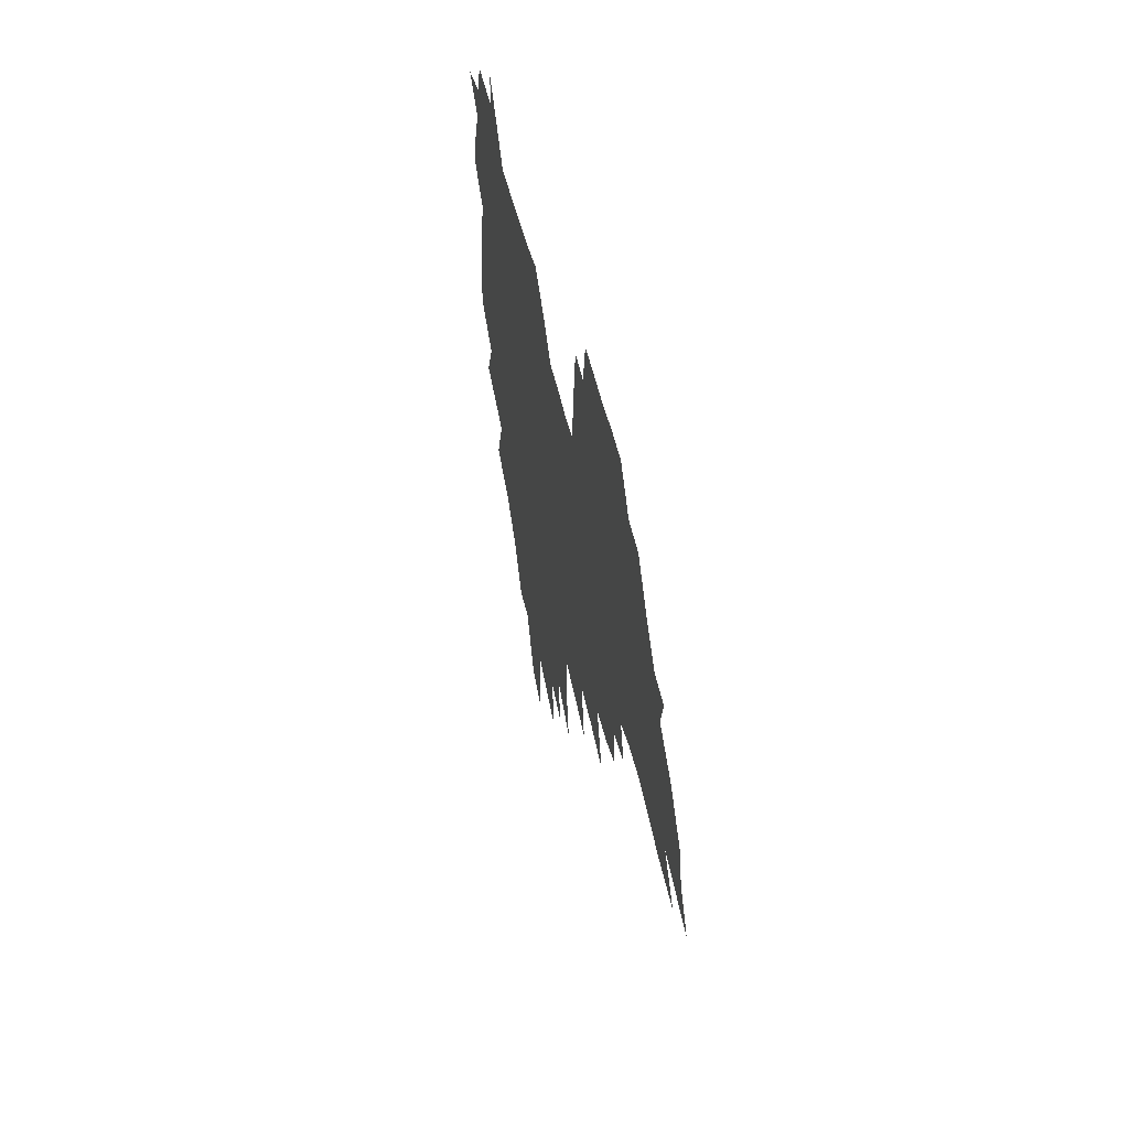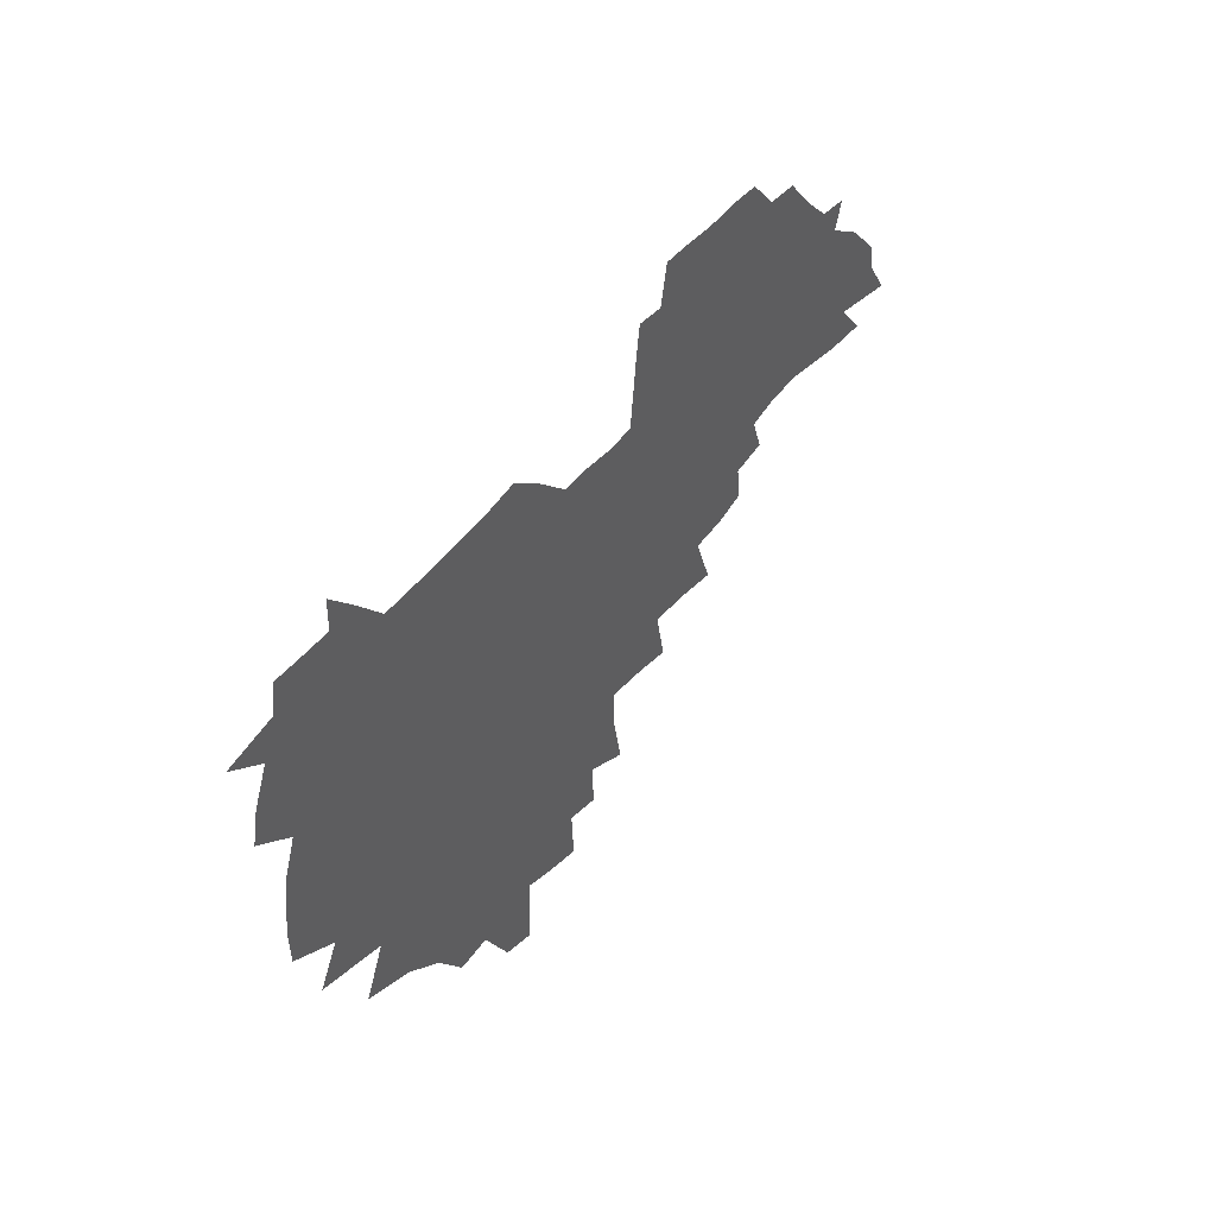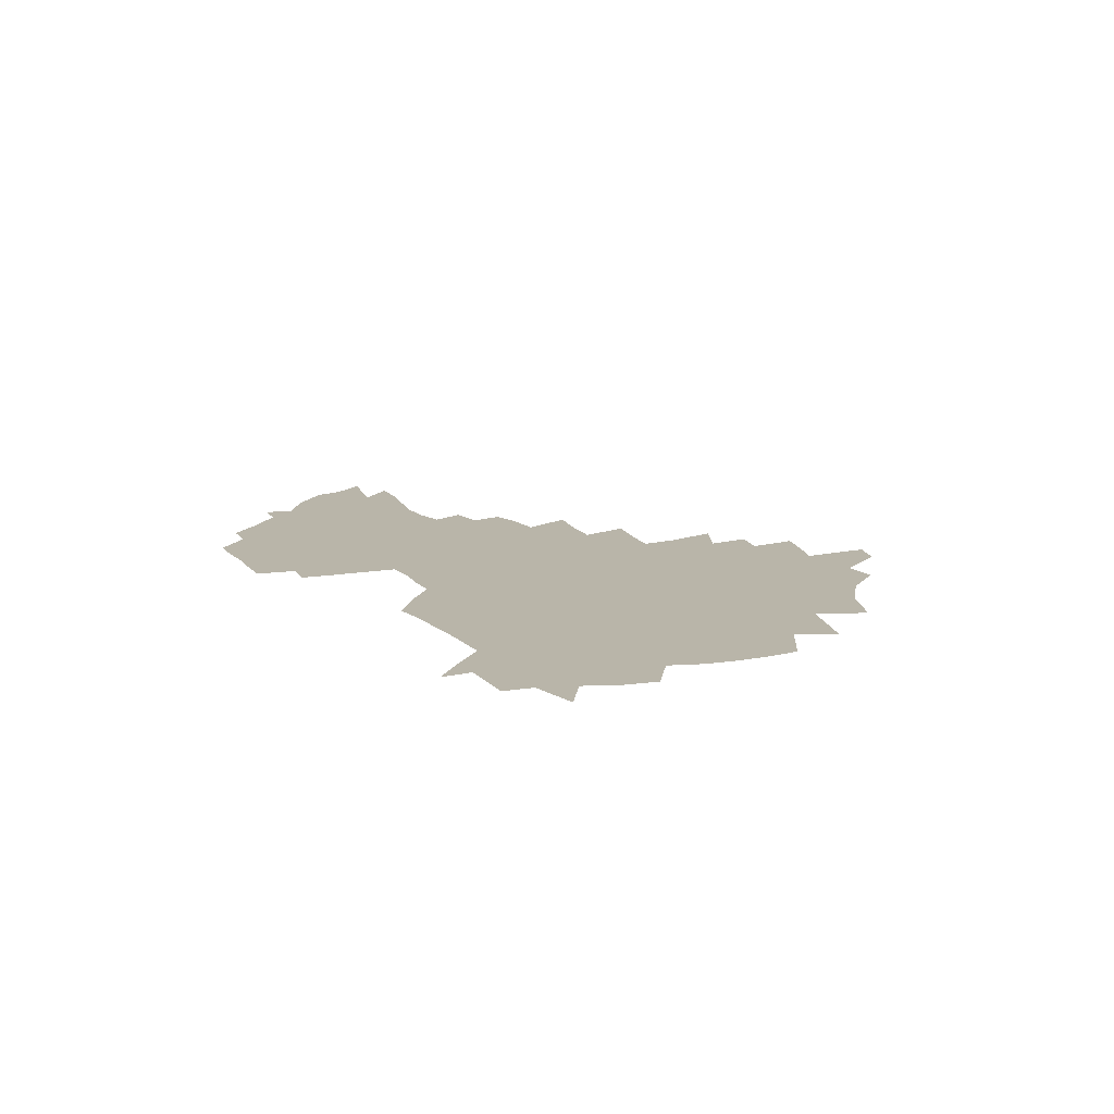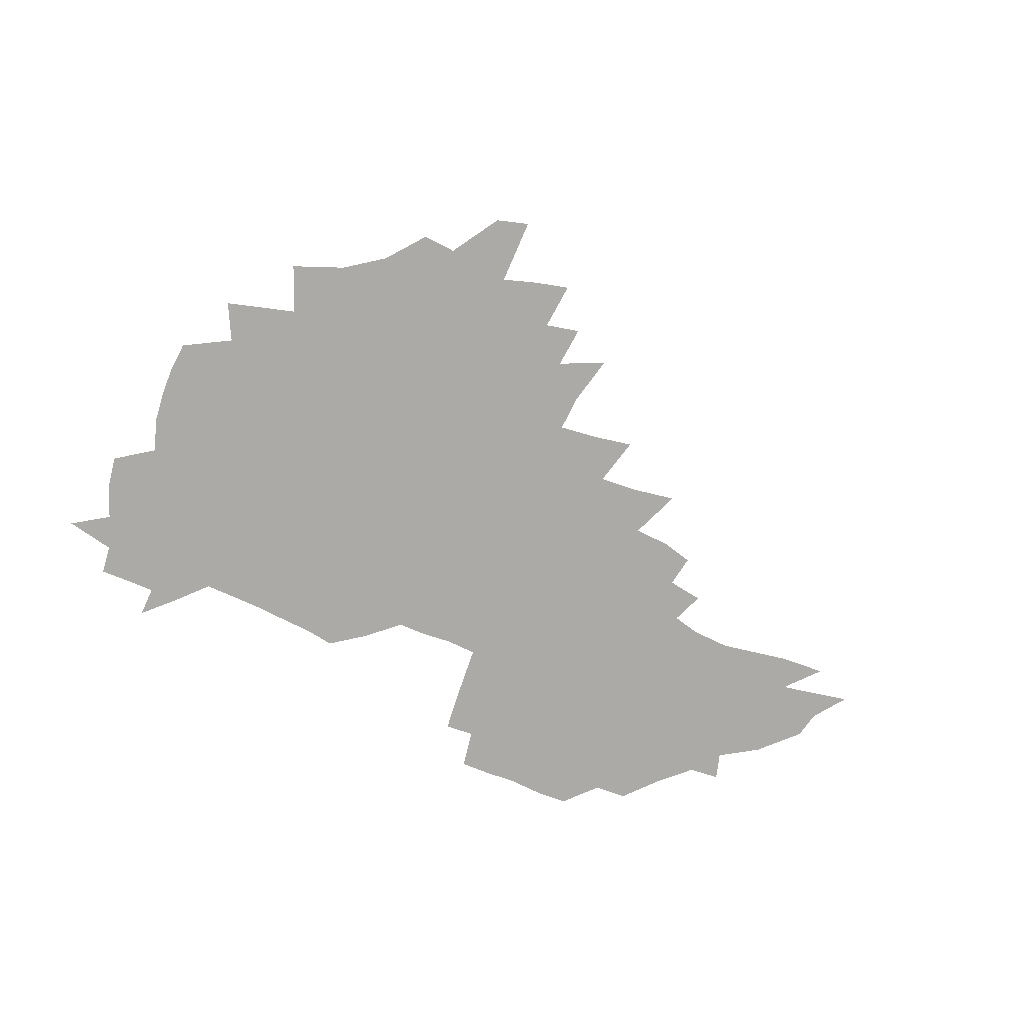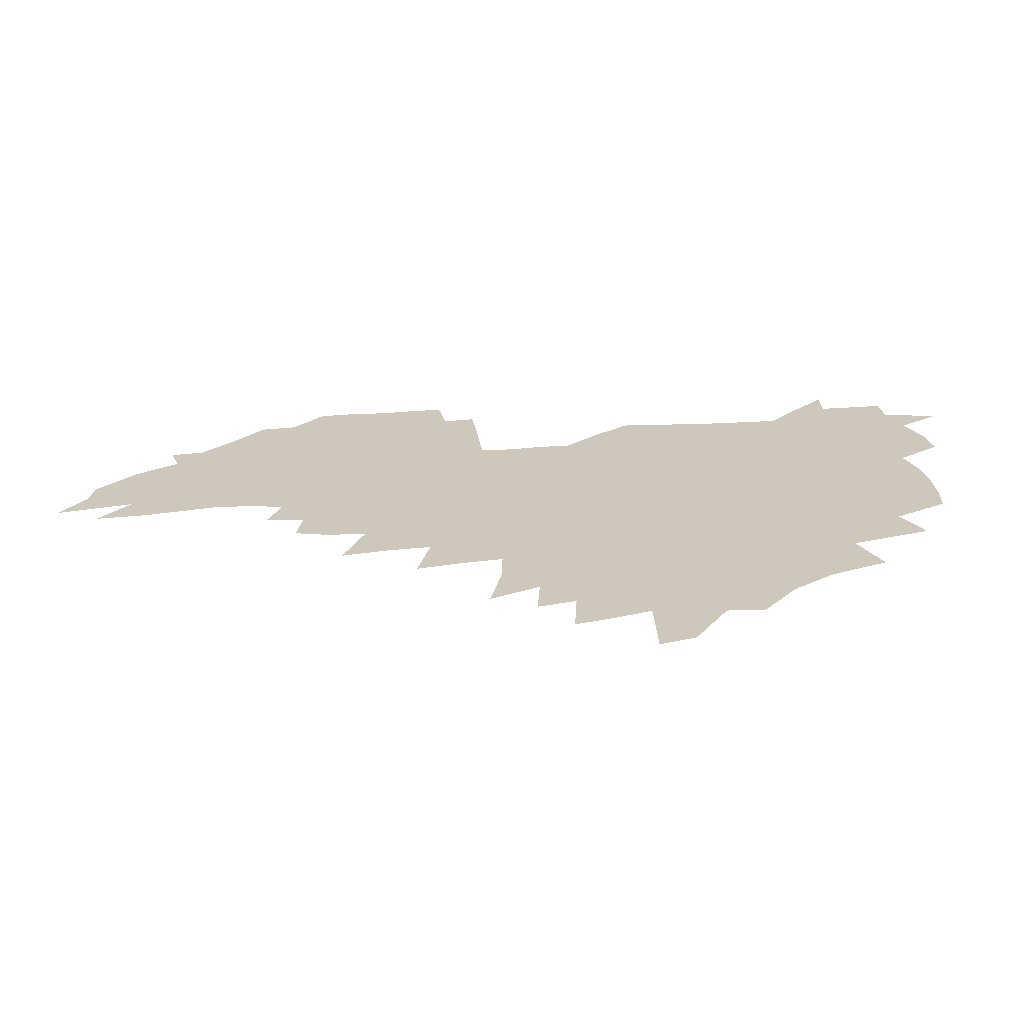
<metadata>
{"format":"obj","ext":"obj","renderer":"f3d","projection":"perspective","resolution":1024,"background":"white","views":[{"elev":43.1,"azim":78.5,"up":"+Y"},{"elev":45.5,"azim":-56.4,"up":"+Y"},{"elev":13.4,"azim":-118.4,"up":"+Z"},{"elev":-75.8,"azim":-25.4,"up":"+Z"},{"elev":-67.6,"azim":-177.9,"up":"+Y"}]}
</metadata>
<code>
v 205.5 265.5 0
v 212.8 222.3 0
v 215.8 237.1 0
v 222.7 253.3 0
v 229 269.4 0
v 231.3 283.3 0
v 222.3 150 0
v 221.7 164.2 0
v 222.6 178.6 0
v 224.9 193.2 0
v 230.7 208.8 0
v 234 223.7 0
v 235.6 238.3 0
v 239.1 253.5 0
v 242.9 268.5 0
v 245 282.4 0
v 234.8 119.2 0
v 244.4 136.5 0
v 248 151.5 0
v 248.3 165.6 0
v 246.2 179.7 0
v 246.5 194.2 0
v 247.7 208.7 0
v 251.9 224 0
v 252.1 238.4 0
v 253.7 252.9 0
v 255.9 267.2 0
v 259.2 281.8 0
v 259.4 296.2 0
v 258.2 86.72 0
v 268.2 108.4 0
v 269 123.6 0
v 275.3 139.9 0
v 278.1 153.9 0
v 273.6 167.1 0
v 268.7 180.8 0
v 264.5 194.8 0
v 266.8 209.3 0
v 268.7 223.9 0
v 269 238.2 0
v 270.4 252.7 0
v 272.2 267.1 0
v 273.5 281.2 0
v 282.2 76.15 0
v 288.6 96.35 0
v 289.2 111.3 0
v 290.6 126.3 0
v 293.2 141.4 0
v 292.5 154.7 0
v 294.1 168.2 0
v 289.5 181.6 0
v 285.9 195.5 0
v 285.1 209.6 0
v 283.5 223.8 0
v 284.6 237.9 0
v 285 252.2 0
v 286.4 266.4 0
v 300.1 62.22 0
v 303.9 82.52 0
v 303.8 96.99 0
v 305.4 112.7 0
v 306.8 127.6 0
v 308.7 142.4 0
v 307.8 155.4 0
v 309.5 169.1 0
v 309.1 182 0
v 305.1 195.7 0
v 304.3 209.4 0
v 302.8 223.5 0
v 301.3 237.7 0
v 301.6 251.8 0
v 301.6 266 0
v 314.2 43.07 0
v 317.6 66.49 0
v 318.8 83.22 0
v 319.4 98.52 0
v 320.3 113.5 0
v 321.4 128.3 0
v 323.5 143.7 0
v 324.4 157.1 0
v 323.3 169.6 0
v 323 182.7 0
v 322.6 195.8 0
v 321 209.4 0
v 321 222.9 0
v 318.8 237.1 0
v 317.6 251.4 0
v 317 265.7 0
v 330.2 43.63 0
v 332.8 68.02 0
v 333.6 84.52 0
v 333.9 99.27 0
v 335.5 115.7 0
v 335.8 129.4 0
v 336.3 142.9 0
v 336.6 156.6 0
v 337.6 170.5 0
v 337.1 183.1 0
v 336.5 196 0
v 335.2 209.6 0
v 334.6 223.2 0
v 334 237 0
v 333.3 250.9 0
v 331.3 266.2 0
v 344.3 19.41 0
v 345.9 47.5 0
v 346.8 67.16 0
v 347.5 84.75 0
v 347.8 99.23 0
v 348.7 115.4 0
v 348.9 128.4 0
v 349.5 143 0
v 349.8 157.3 0
v 350 170.7 0
v 349.9 183.2 0
v 349.4 196.4 0
v 348.8 209.8 0
v 347.9 223.6 0
v 348.1 237.1 0
v 347.2 251.1 0
v 345.7 266.4 0
v 359.6 14.31 0
v 360.6 45.8 0
v 361.3 62.92 0
v 361.3 82.7 0
v 361.7 98.89 0
v 362 114.1 0
v 362.4 128.4 0
v 362.7 142.5 0
v 362.9 156.3 0
v 363 169.9 0
v 362.8 183.3 0
v 362.6 196.7 0
v 362.3 210.2 0
v 362.1 223.7 0
v 361.5 237.8 0
v 360.6 252.1 0
v 359.8 267.9 0
v 361 286 0
v 376.6 40 0
v 376 61.21 0
v 375.3 82.28 0
v 375.7 96.95 0
v 375.9 112 0
v 375.9 127.2 0
v 376.6 140.9 0
v 376.6 155.1 0
v 376.1 170 0
v 376 183.3 0
v 376 196.7 0
v 375.8 210.4 0
v 375.6 224.2 0
v 376 239.9 0
v 375.8 255.4 0
v 392.6 35.31 0
v 391.4 57.8 0
v 390.2 78.32 0
v 390.1 94.72 0
v 390.1 110.5 0
v 390.2 125.2 0
v 391.1 139.1 0
v 390.9 153.6 0
v 389.4 169.8 0
v 389.3 183.3 0
v 389.4 196.7 0
v 389.4 210.4 0
v 389.6 224.5 0
v 390.5 241.3 0
v 407.6 53.51 0
v 406.5 73.3 0
v 404.9 92.38 0
v 405.9 107.2 0
v 405.8 122.5 0
v 406.3 137.3 0
v 405.5 152.7 0
v 404.7 167.8 0
v 403.7 182.5 0
v 403.1 196.7 0
v 403.1 210.4 0
v 403.3 224 0
v 404.6 240.7 0
v 427.5 62.82 0
v 422.8 86.55 0
v 422.4 103.9 0
v 423.7 118.6 0
v 421.4 136.6 0
v 420.8 151.5 0
v 419.1 167.5 0
v 418.1 182.1 0
v 417 196.7 0
v 416.9 210.3 0
v 417.3 224.2 0
v 418.6 238.7 0
v 441.1 100.8 0
v 438.7 119.9 0
v 437.7 135.1 0
v 435.7 151.2 0
v 433.5 167.6 0
v 432.7 181.7 0
v 430.7 196.9 0
v 431.5 210.4 0
v 431.3 224 0
v 433.1 238.8 0
v 434.7 253.4 0
v 436.7 270.4 0
v 438.7 284.2 0
v 459.5 96.6 0
v 454.4 119.9 0
v 452.7 136.1 0
v 450.4 152.1 0
v 448.3 167.6 0
v 446.9 182.1 0
v 445.4 196.6 0
v 445.9 210.2 0
v 445.1 223.9 0
v 446.7 238 0
v 448.3 252.4 0
v 450.6 268 0
v 452.5 282.5 0
v 456.3 300.6 0
v 472.9 117.8 0
v 468.1 137.1 0
v 465.4 153 0
v 462.2 169 0
v 461.1 182.9 0
v 460.8 196.7 0
v 459.5 210.6 0
v 458 223.7 0
v 462 238.6 0
v 463.9 253.1 0
v 464.6 266.9 0
v 466.8 281.8 0
v 471 299.7 0
v 493.3 113.5 0
v 484.5 137.5 0
v 480.8 153.9 0
v 478.9 168.6 0
v 476.3 183.3 0
v 475.9 197.1 0
v 475.6 210.8 0
v 475.6 224.6 0
v 477.6 238.9 0
v 478.1 252.7 0
v 480.3 267.3 0
v 482.6 282.2 0
v 485.5 298.1 0
v 501.6 137.8 0
v 496.8 154.9 0
v 493.4 169.9 0
v 491.4 183.9 0
v 490.8 197.4 0
v 491.1 211.1 0
v 491.2 224.7 0
v 492.3 238.6 0
v 493.6 252.6 0
v 497 267.7 0
v 497.7 281.7 0
v 501.6 298.2 0
v 516.3 140.9 0
v 514.3 155.9 0
v 509.4 171.1 0
v 507.5 184.6 0
v 504 198.4 0
v 504.4 211.1 0
v 507 225 0
v 507 238.4 0
v 508.5 252.2 0
v 512.3 267.2 0
v 511.8 280.8 0
v 516.6 296.8 0
v 531.2 157.8 0
v 525.7 173 0
v 523.2 185.7 0
v 522.6 198.6 0
v 520.5 211.7 0
v 521.5 224.8 0
v 520.7 238.1 0
v 522.7 251.5 0
v 525.9 266.1 0
v 530.1 281.3 0
v 539 175.6 0
v 537.6 187 0
v 536.7 199.3 0
v 535.4 211.9 0
v 535.1 224.7 0
v 539.4 238.1 0
v 538.9 251.3 0
v 541.7 265.1 0
v 545.6 279.5 0
v 557.1 175.7 0
v 553.8 187.7 0
v 551.7 199.7 0
v 550.9 211.8 0
v 552.3 224.3 0
v 555.1 237.2 0
v 556 250.4 0
v 558.7 263.8 0
v 589.3 168.6 0
v 571.2 187.4 0
v 568.7 199.4 0
v 567.8 211.3 0
v 569.3 223.4 0
v 568.8 236.1 0
v 573.1 248.9 0
v 611.3 166.3 0
v 597.5 183.1 0
v 589.4 197.5 0
v 585 210.5 0
v 584 222.5 0
v 583.4 234.5 0
v 587.6 246.9 0
v 631.1 175.1 0
v 620.2 191.2 0
v 618 204 0
v 601.4 222.2 0
f 4 5 1
f 11 12 2
f 2 12 3
f 12 13 3
f 3 13 4
f 13 14 4
f 4 14 5
f 14 15 5
f 5 15 6
f 15 16 6
f 18 19 7
f 7 19 8
f 19 20 8
f 8 20 9
f 20 21 9
f 9 21 10
f 21 22 10
f 10 22 11
f 22 23 11
f 11 23 12
f 23 24 12
f 12 24 13
f 24 25 13
f 13 25 14
f 25 26 14
f 14 26 15
f 26 27 15
f 15 27 16
f 27 28 16
f 31 32 17
f 17 32 18
f 32 33 18
f 18 33 19
f 33 34 19
f 19 34 20
f 34 35 20
f 20 35 21
f 35 36 21
f 21 36 22
f 36 37 22
f 22 37 23
f 37 38 23
f 23 38 24
f 38 39 24
f 24 39 25
f 39 40 25
f 25 40 26
f 40 41 26
f 26 41 27
f 41 42 27
f 27 42 28
f 42 43 28
f 28 43 29
f 44 45 30
f 30 45 31
f 45 46 31
f 31 46 32
f 46 47 32
f 32 47 33
f 47 48 33
f 33 48 34
f 48 49 34
f 34 49 35
f 49 50 35
f 35 50 36
f 50 51 36
f 36 51 37
f 51 52 37
f 37 52 38
f 52 53 38
f 38 53 39
f 53 54 39
f 39 54 40
f 54 55 40
f 40 55 41
f 55 56 41
f 41 56 42
f 56 57 42
f 42 57 43
f 58 59 44
f 44 59 45
f 59 60 45
f 45 60 46
f 60 61 46
f 46 61 47
f 61 62 47
f 47 62 48
f 62 63 48
f 48 63 49
f 63 64 49
f 49 64 50
f 64 65 50
f 50 65 51
f 65 66 51
f 51 66 52
f 66 67 52
f 52 67 53
f 67 68 53
f 53 68 54
f 68 69 54
f 54 69 55
f 69 70 55
f 55 70 56
f 70 71 56
f 56 71 57
f 71 72 57
f 73 74 58
f 58 74 59
f 74 75 59
f 59 75 60
f 75 76 60
f 60 76 61
f 76 77 61
f 61 77 62
f 77 78 62
f 62 78 63
f 78 79 63
f 63 79 64
f 79 80 64
f 64 80 65
f 80 81 65
f 65 81 66
f 81 82 66
f 66 82 67
f 82 83 67
f 67 83 68
f 83 84 68
f 68 84 69
f 84 85 69
f 69 85 70
f 85 86 70
f 70 86 71
f 86 87 71
f 71 87 72
f 87 88 72
f 73 89 74
f 89 90 74
f 74 90 75
f 90 91 75
f 75 91 76
f 91 92 76
f 76 92 77
f 92 93 77
f 77 93 78
f 93 94 78
f 78 94 79
f 94 95 79
f 79 95 80
f 95 96 80
f 80 96 81
f 96 97 81
f 81 97 82
f 97 98 82
f 82 98 83
f 98 99 83
f 83 99 84
f 99 100 84
f 84 100 85
f 100 101 85
f 85 101 86
f 101 102 86
f 86 102 87
f 102 103 87
f 87 103 88
f 103 104 88
f 105 106 89
f 89 106 90
f 106 107 90
f 90 107 91
f 107 108 91
f 91 108 92
f 108 109 92
f 92 109 93
f 109 110 93
f 93 110 94
f 110 111 94
f 94 111 95
f 111 112 95
f 95 112 96
f 112 113 96
f 96 113 97
f 113 114 97
f 97 114 98
f 114 115 98
f 98 115 99
f 115 116 99
f 99 116 100
f 116 117 100
f 100 117 101
f 117 118 101
f 101 118 102
f 118 119 102
f 102 119 103
f 119 120 103
f 103 120 104
f 120 121 104
f 105 122 106
f 122 123 106
f 106 123 107
f 123 124 107
f 107 124 108
f 124 125 108
f 108 125 109
f 125 126 109
f 109 126 110
f 126 127 110
f 110 127 111
f 127 128 111
f 111 128 112
f 128 129 112
f 112 129 113
f 129 130 113
f 113 130 114
f 130 131 114
f 114 131 115
f 131 132 115
f 115 132 116
f 132 133 116
f 116 133 117
f 133 134 117
f 117 134 118
f 134 135 118
f 118 135 119
f 135 136 119
f 119 136 120
f 136 137 120
f 120 137 121
f 137 138 121
f 123 140 124
f 140 141 124
f 124 141 125
f 141 142 125
f 125 142 126
f 142 143 126
f 126 143 127
f 143 144 127
f 127 144 128
f 144 145 128
f 128 145 129
f 145 146 129
f 129 146 130
f 146 147 130
f 130 147 131
f 147 148 131
f 131 148 132
f 148 149 132
f 132 149 133
f 149 150 133
f 133 150 134
f 150 151 134
f 134 151 135
f 151 152 135
f 135 152 136
f 152 153 136
f 136 153 137
f 153 154 137
f 137 154 138
f 140 155 141
f 155 156 141
f 141 156 142
f 156 157 142
f 142 157 143
f 157 158 143
f 143 158 144
f 158 159 144
f 144 159 145
f 159 160 145
f 145 160 146
f 160 161 146
f 146 161 147
f 161 162 147
f 147 162 148
f 162 163 148
f 148 163 149
f 163 164 149
f 149 164 150
f 164 165 150
f 150 165 151
f 165 166 151
f 151 166 152
f 166 167 152
f 152 167 153
f 167 168 153
f 153 168 154
f 156 169 157
f 169 170 157
f 157 170 158
f 170 171 158
f 158 171 159
f 171 172 159
f 159 172 160
f 172 173 160
f 160 173 161
f 173 174 161
f 161 174 162
f 174 175 162
f 162 175 163
f 175 176 163
f 163 176 164
f 176 177 164
f 164 177 165
f 177 178 165
f 165 178 166
f 178 179 166
f 166 179 167
f 179 180 167
f 167 180 168
f 180 181 168
f 170 182 171
f 182 183 171
f 171 183 172
f 183 184 172
f 172 184 173
f 184 185 173
f 173 185 174
f 185 186 174
f 174 186 175
f 186 187 175
f 175 187 176
f 187 188 176
f 176 188 177
f 188 189 177
f 177 189 178
f 189 190 178
f 178 190 179
f 190 191 179
f 179 191 180
f 191 192 180
f 180 192 181
f 192 193 181
f 184 194 185
f 194 195 185
f 185 195 186
f 195 196 186
f 186 196 187
f 196 197 187
f 187 197 188
f 197 198 188
f 188 198 189
f 198 199 189
f 189 199 190
f 199 200 190
f 190 200 191
f 200 201 191
f 191 201 192
f 201 202 192
f 192 202 193
f 202 203 193
f 194 207 195
f 207 208 195
f 195 208 196
f 208 209 196
f 196 209 197
f 209 210 197
f 197 210 198
f 210 211 198
f 198 211 199
f 211 212 199
f 199 212 200
f 212 213 200
f 200 213 201
f 213 214 201
f 201 214 202
f 214 215 202
f 202 215 203
f 215 216 203
f 203 216 204
f 216 217 204
f 204 217 205
f 217 218 205
f 205 218 206
f 218 219 206
f 208 221 209
f 221 222 209
f 209 222 210
f 222 223 210
f 210 223 211
f 223 224 211
f 211 224 212
f 224 225 212
f 212 225 213
f 225 226 213
f 213 226 214
f 226 227 214
f 214 227 215
f 227 228 215
f 215 228 216
f 228 229 216
f 216 229 217
f 229 230 217
f 217 230 218
f 230 231 218
f 218 231 219
f 231 232 219
f 219 232 220
f 232 233 220
f 221 234 222
f 234 235 222
f 222 235 223
f 235 236 223
f 223 236 224
f 236 237 224
f 224 237 225
f 237 238 225
f 225 238 226
f 238 239 226
f 226 239 227
f 239 240 227
f 227 240 228
f 240 241 228
f 228 241 229
f 241 242 229
f 229 242 230
f 242 243 230
f 230 243 231
f 243 244 231
f 231 244 232
f 244 245 232
f 232 245 233
f 245 246 233
f 235 247 236
f 247 248 236
f 236 248 237
f 248 249 237
f 237 249 238
f 249 250 238
f 238 250 239
f 250 251 239
f 239 251 240
f 251 252 240
f 240 252 241
f 252 253 241
f 241 253 242
f 253 254 242
f 242 254 243
f 254 255 243
f 243 255 244
f 255 256 244
f 244 256 245
f 256 257 245
f 245 257 246
f 257 258 246
f 247 259 248
f 259 260 248
f 248 260 249
f 260 261 249
f 249 261 250
f 261 262 250
f 250 262 251
f 262 263 251
f 251 263 252
f 263 264 252
f 252 264 253
f 264 265 253
f 253 265 254
f 265 266 254
f 254 266 255
f 266 267 255
f 255 267 256
f 267 268 256
f 256 268 257
f 268 269 257
f 257 269 258
f 269 270 258
f 260 271 261
f 271 272 261
f 261 272 262
f 272 273 262
f 262 273 263
f 273 274 263
f 263 274 264
f 274 275 264
f 264 275 265
f 275 276 265
f 265 276 266
f 276 277 266
f 266 277 267
f 277 278 267
f 267 278 268
f 278 279 268
f 268 279 269
f 279 280 269
f 269 280 270
f 272 281 273
f 281 282 273
f 273 282 274
f 282 283 274
f 274 283 275
f 283 284 275
f 275 284 276
f 284 285 276
f 276 285 277
f 285 286 277
f 277 286 278
f 286 287 278
f 278 287 279
f 287 288 279
f 279 288 280
f 288 289 280
f 281 290 282
f 290 291 282
f 282 291 283
f 291 292 283
f 283 292 284
f 292 293 284
f 284 293 285
f 293 294 285
f 285 294 286
f 294 295 286
f 286 295 287
f 295 296 287
f 287 296 288
f 296 297 288
f 288 297 289
f 290 298 291
f 298 299 291
f 291 299 292
f 299 300 292
f 292 300 293
f 300 301 293
f 293 301 294
f 301 302 294
f 294 302 295
f 302 303 295
f 295 303 296
f 303 304 296
f 296 304 297
f 298 305 299
f 305 306 299
f 299 306 300
f 306 307 300
f 300 307 301
f 307 308 301
f 301 308 302
f 308 309 302
f 302 309 303
f 309 310 303
f 303 310 304
f 310 311 304
f 306 312 307
f 312 313 307
f 307 313 308
f 313 314 308
f 308 314 309
f 314 315 309
f 309 315 310

</code>
